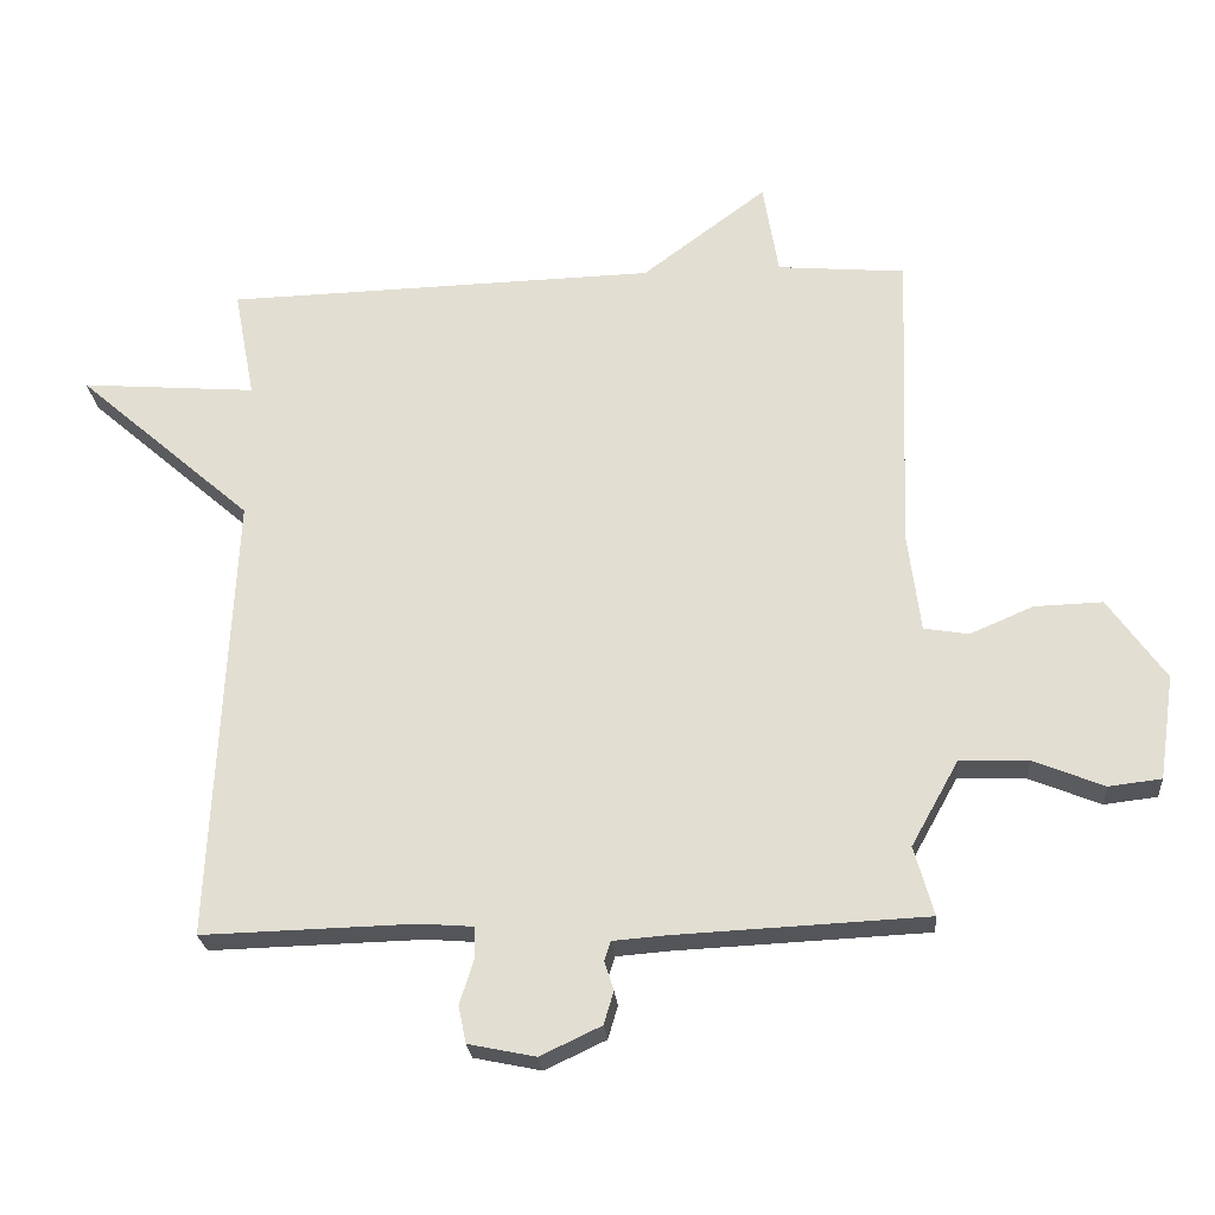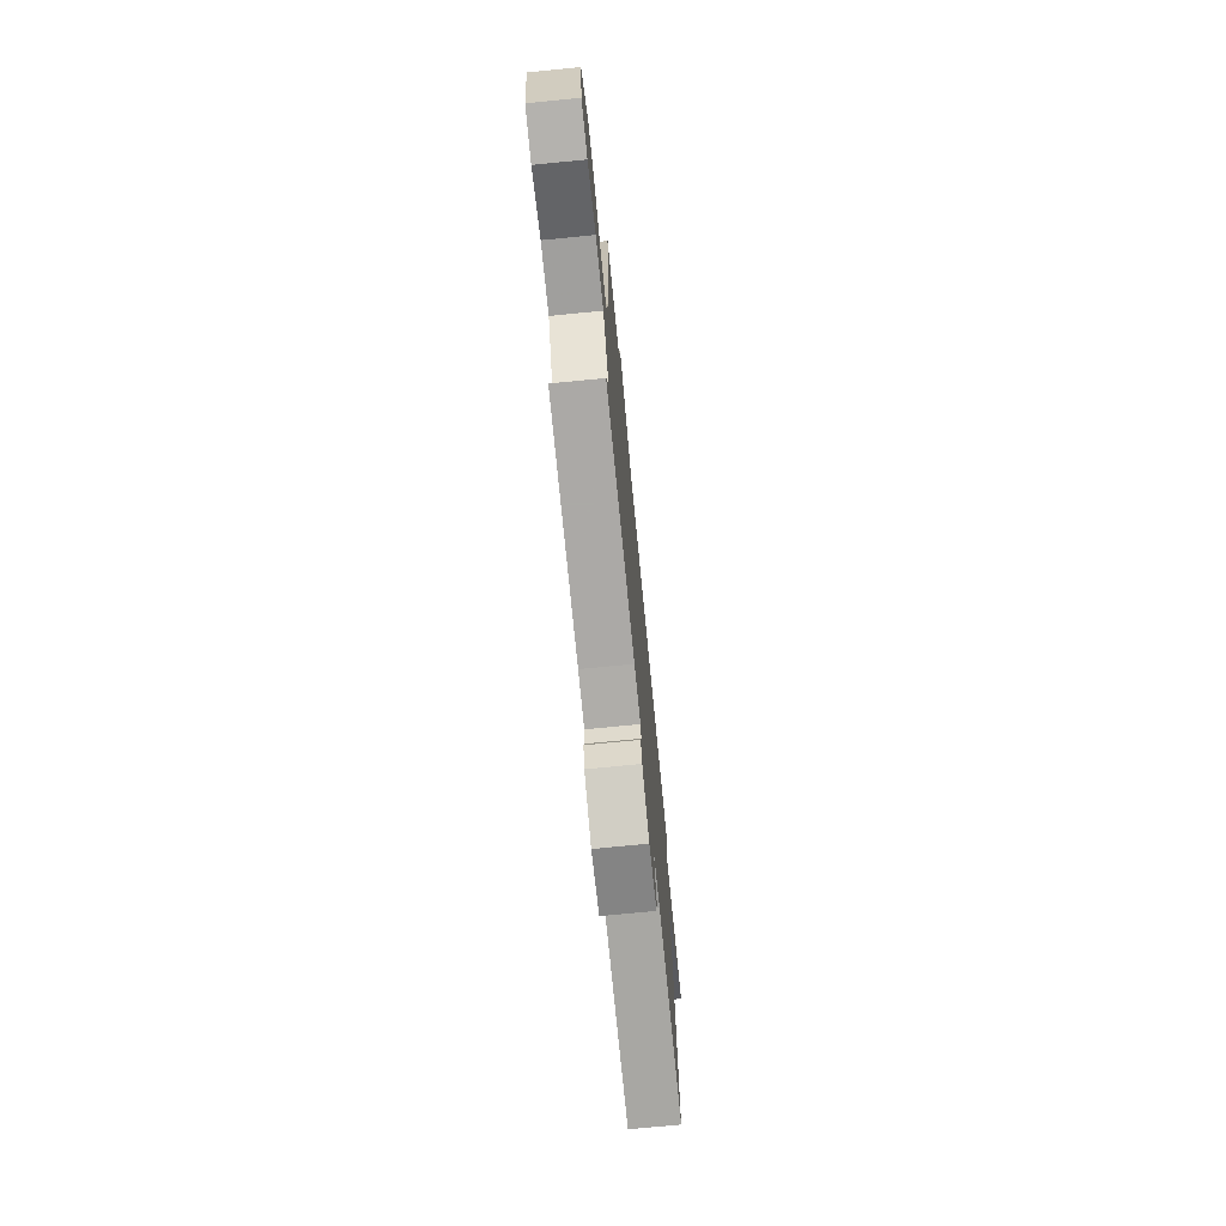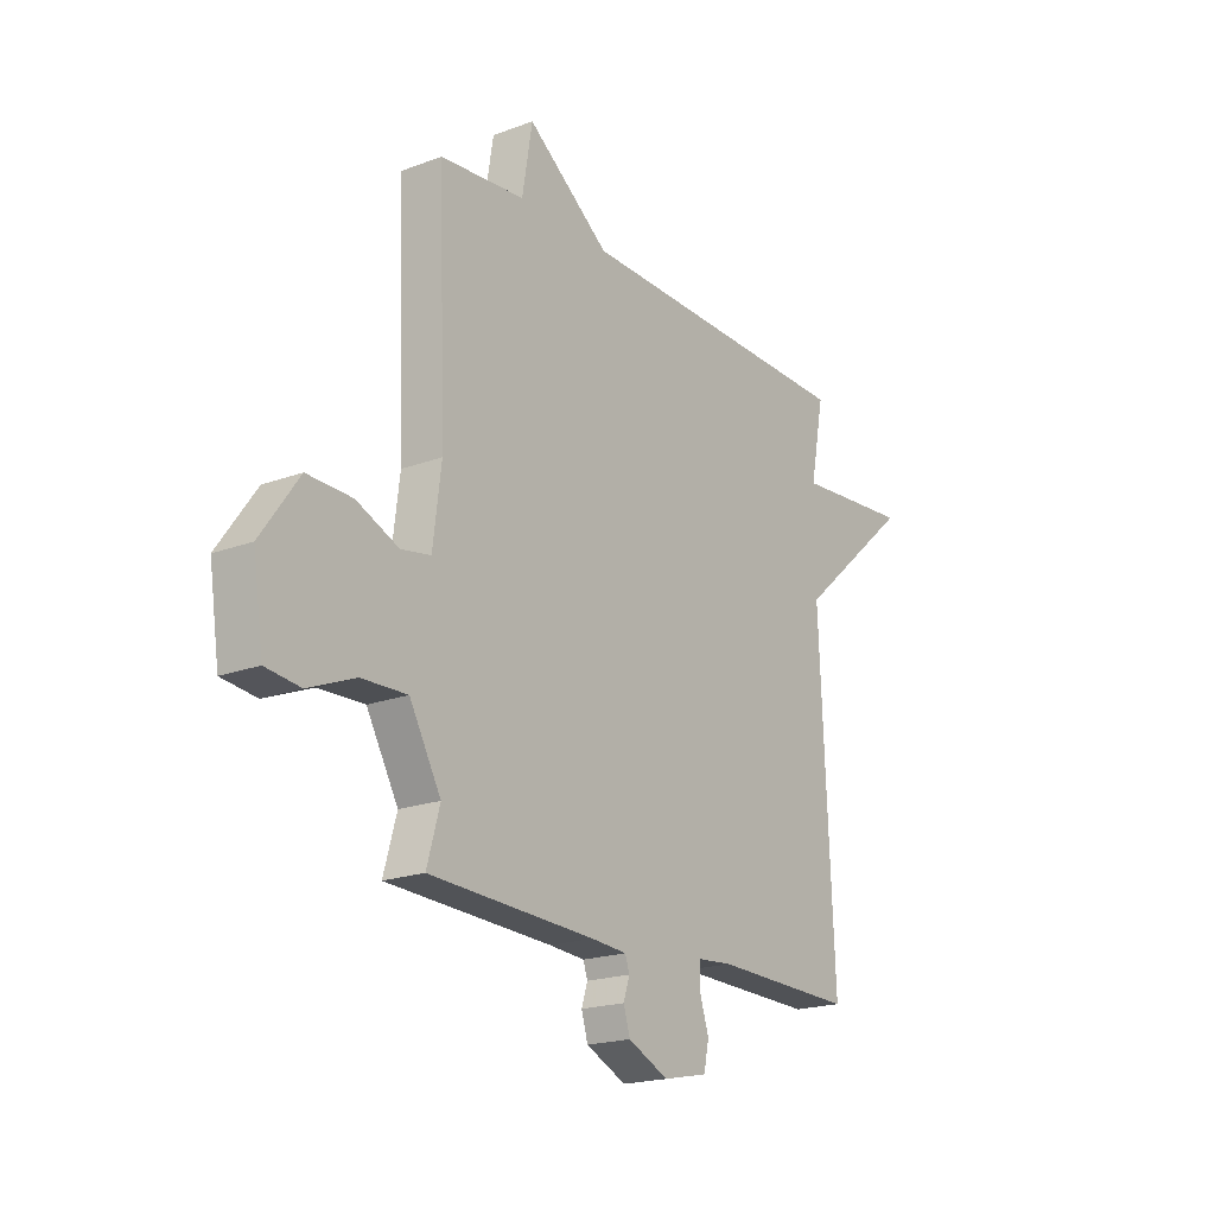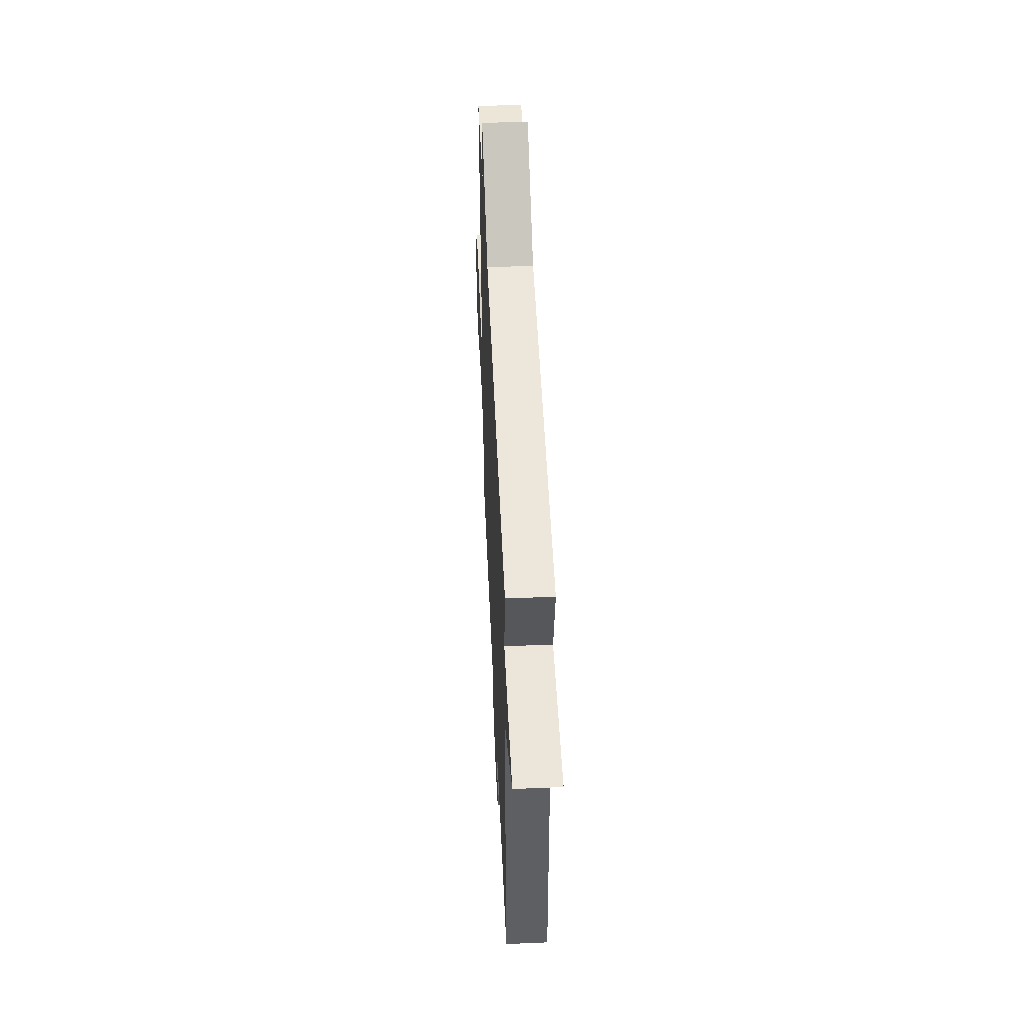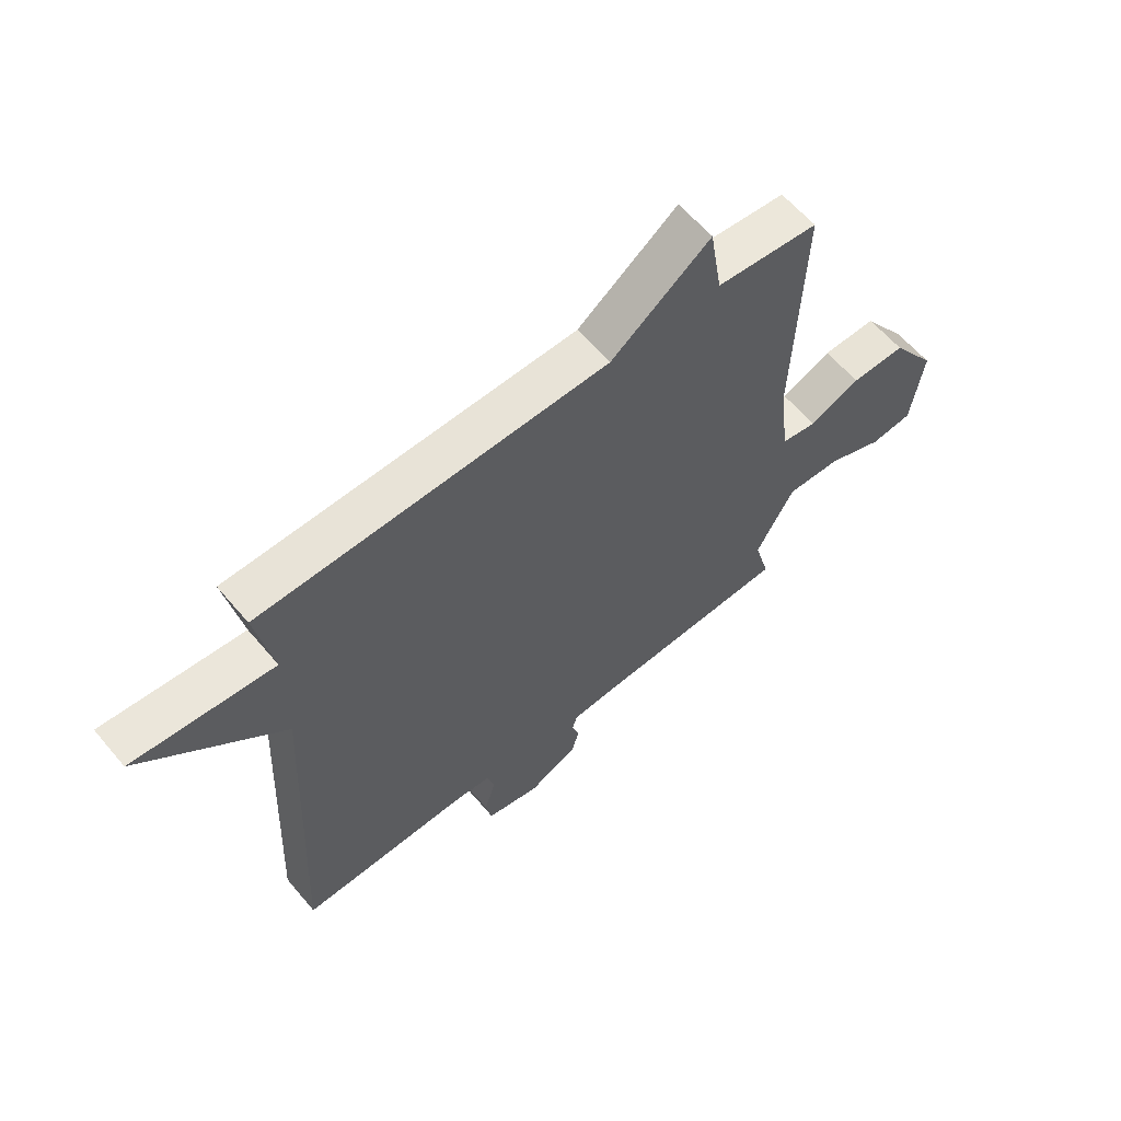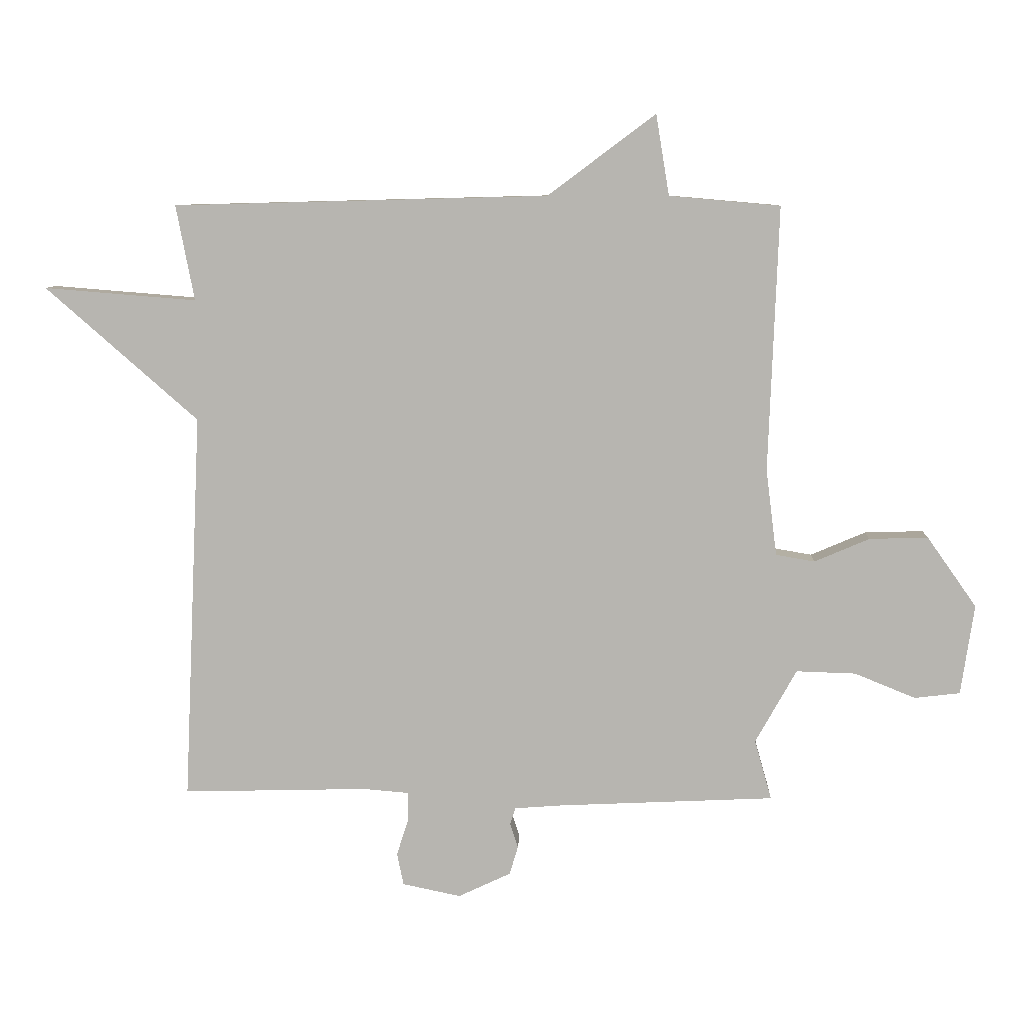
<metadata>
{"format":"obj","ext":"obj","renderer":"f3d","projection":"perspective","resolution":1024,"background":"white","views":[{"elev":-24.5,"azim":-175.3,"up":"+Z"},{"elev":-73.0,"azim":-84.4,"up":"+Z"},{"elev":-19.5,"azim":-54.9,"up":"+Z"},{"elev":51.7,"azim":87.4,"up":"+Z"},{"elev":60.5,"azim":140.1,"up":"+Z"},{"elev":8.4,"azim":-177.5,"up":"+Z"}]}
</metadata>
<code>
v -0.5 0.07 0.5
v -0.317 0.07 0.516
v -0.295 0.07 0.649
v -0.117 0.07 0.516
v 0.5 0.07 0.5
v 0.47 0.07 0.343
v 0.721 0.07 0.363
v 0.47 0.07 0.143
v 0.5 0.07 -0.5
v 0.195 0.07 -0.492
v 0.12 0.07 -0.498
v 0.119 0.07 -0.544
v 0.139 0.07 -0.607
v 0.128 0.07 -0.66
v 0.032 0.07 -0.68
v -0.055 0.07 -0.639
v -0.069 0.07 -0.592
v -0.056 0.07 -0.551
v -0.065 0.07 -0.523
v -0.142 0.07 -0.517
v -0.5 0.07 -0.5
v -0.472 0.07 -0.401
v -0.54 0.07 -0.279
v -0.638 0.07 -0.282
v -0.739 0.07 -0.323
v -0.814 0.07 -0.314
v -0.836 0.07 -0.165
v -0.754 0.07 -0.049
v -0.657 0.07 -0.052
v -0.566 0.07 -0.091
v -0.502 0.07 -0.08
v -0.484 0.07 0.063
v -0.5 0 0.5
v -0.317 0 0.516
v -0.295 0 0.649
v -0.117 0 0.516
v 0.5 0 0.5
v 0.47 0 0.343
v 0.721 0 0.363
v 0.47 0 0.143
v 0.5 0 -0.5
v 0.195 0 -0.492
v 0.12 0 -0.498
v 0.119 0 -0.544
v 0.139 0 -0.607
v 0.128 0 -0.66
v 0.032 0 -0.68
v -0.055 0 -0.639
v -0.069 0 -0.592
v -0.056 0 -0.551
v -0.065 0 -0.523
v -0.142 0 -0.517
v -0.5 0 -0.5
v -0.472 0 -0.401
v -0.54 0 -0.279
v -0.638 0 -0.282
v -0.739 0 -0.323
v -0.814 0 -0.314
v -0.836 0 -0.165
v -0.754 0 -0.049
v -0.657 0 -0.052
v -0.566 0 -0.091
v -0.502 0 -0.08
v -0.484 0 0.063
f 28 29 30
f 27 28 30
f 26 27 30
f 25 26 30
f 24 25 30
f 23 24 30 31
f 22 23 31
f 20 21 22
f 22 31 32
f 20 22 32
f 19 20 32
f 16 17 18
f 15 16 18
f 14 15 18
f 13 14 18
f 12 13 18
f 11 12 18 19
f 8 9 10
f 8 10 11
f 6 7 8
f 32 1 2
f 19 32 2
f 11 19 2
f 8 11 2
f 6 8 2
f 2 3 4
f 2 4 5 6
f 62 61 60
f 62 60 59
f 62 59 58
f 62 58 57
f 62 57 56
f 63 62 56 55
f 63 55 54
f 54 53 52
f 64 63 54
f 64 54 52
f 64 52 51
f 50 49 48
f 50 48 47
f 50 47 46
f 50 46 45
f 50 45 44
f 51 50 44 43
f 42 41 40
f 43 42 40
f 40 39 38
f 34 33 64
f 34 64 51
f 34 51 43
f 34 43 40
f 34 40 38
f 36 35 34
f 38 37 36 34
f 1 33 34 2
f 2 34 35 3
f 3 35 36 4
f 4 36 37 5
f 5 37 38 6
f 6 38 39 7
f 7 39 40 8
f 8 40 41 9
f 9 41 42 10
f 10 42 43 11
f 11 43 44 12
f 12 44 45 13
f 13 45 46 14
f 14 46 47 15
f 15 47 48 16
f 16 48 49 17
f 17 49 50 18
f 18 50 51 19
f 19 51 52 20
f 20 52 53 21
f 21 53 54 22
f 22 54 55 23
f 23 55 56 24
f 24 56 57 25
f 25 57 58 26
f 26 58 59 27
f 27 59 60 28
f 28 60 61 29
f 29 61 62 30
f 30 62 63 31
f 31 63 64 32
f 32 64 33 1

</code>
